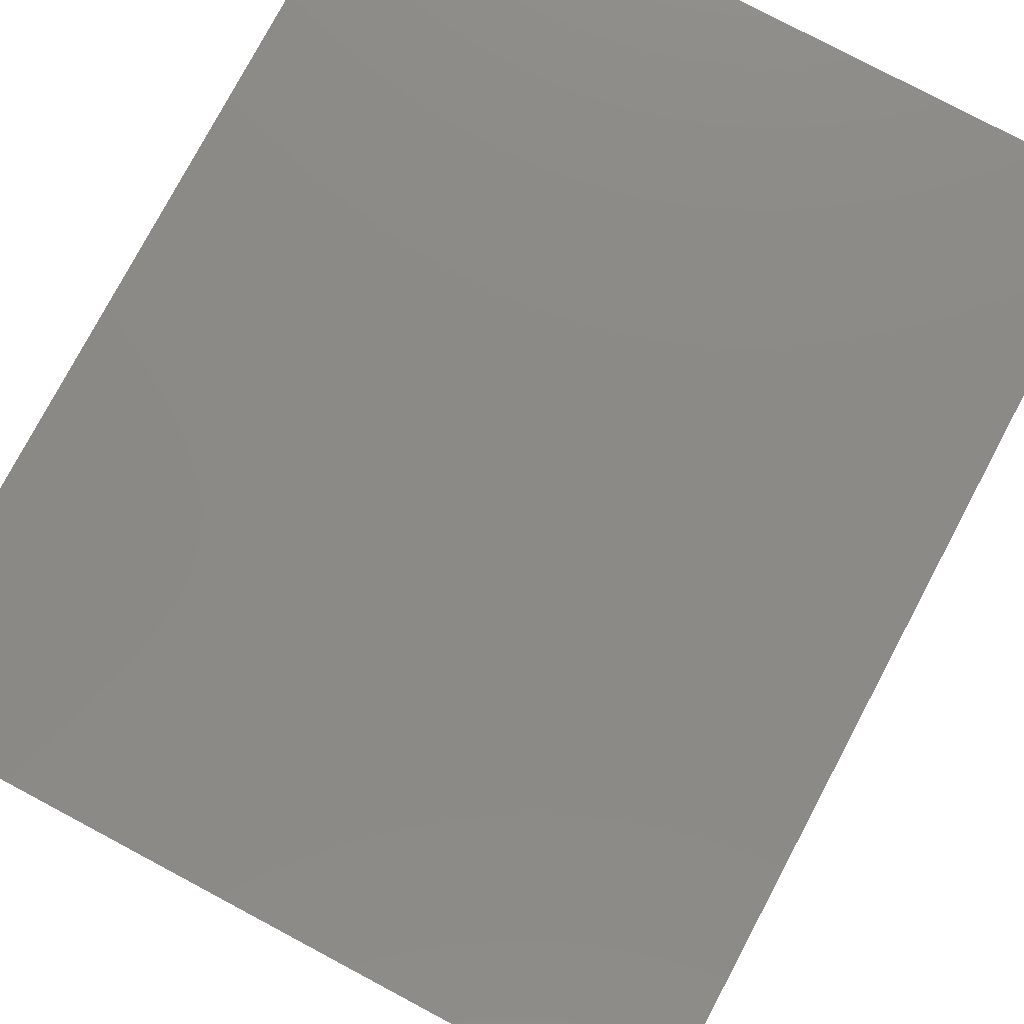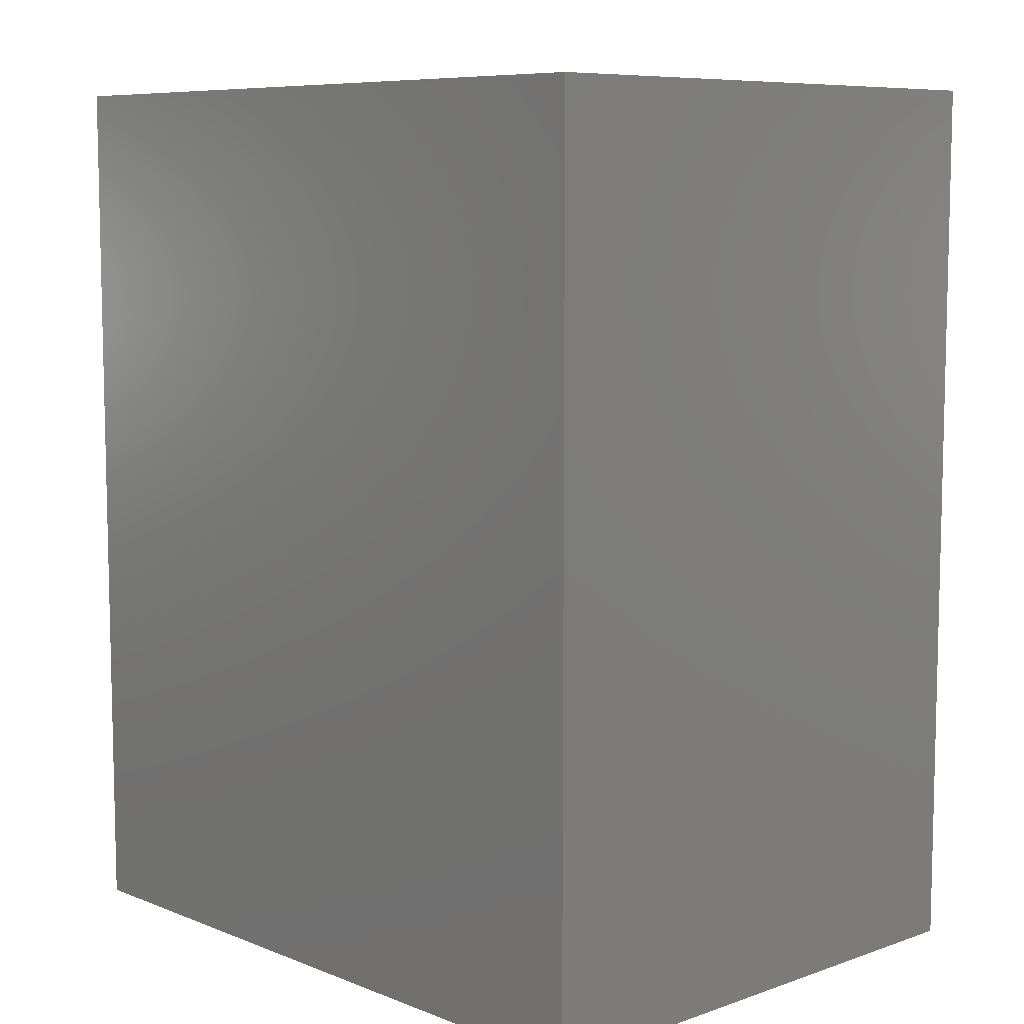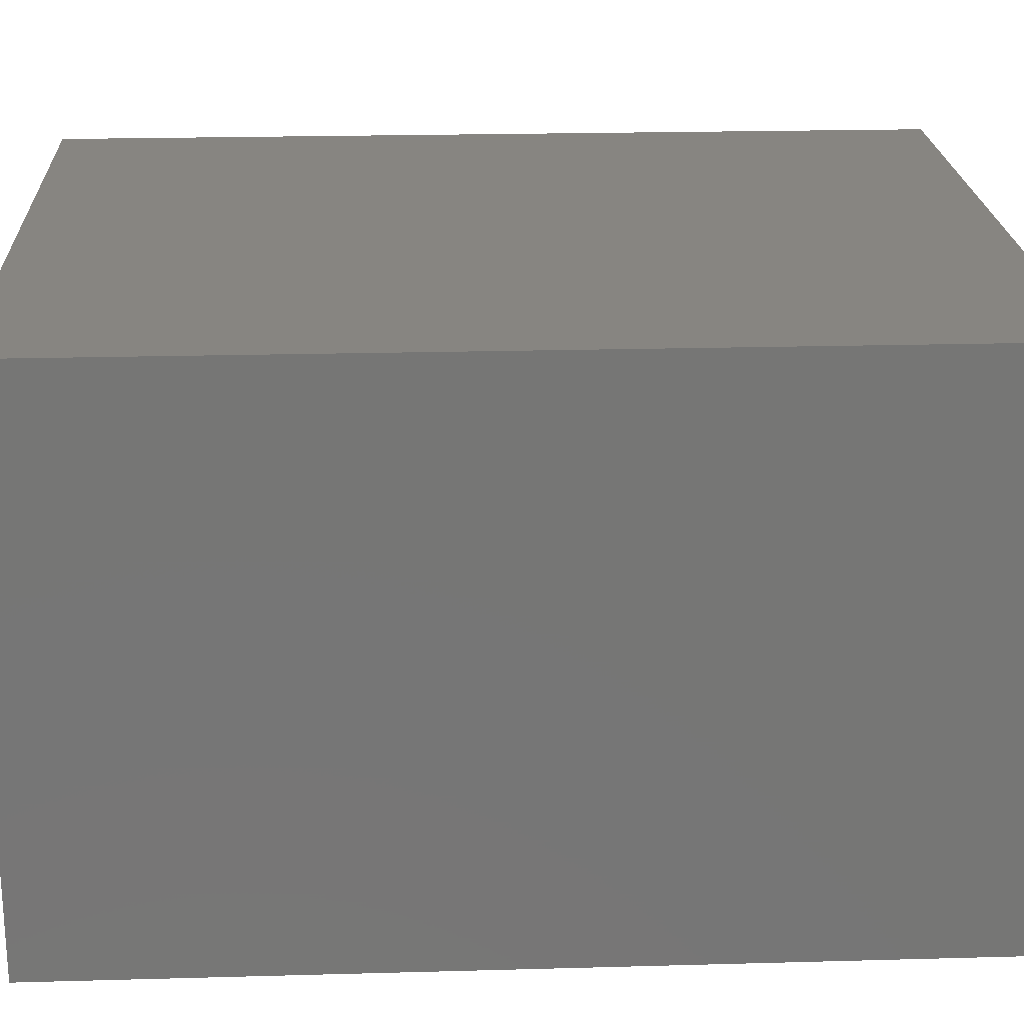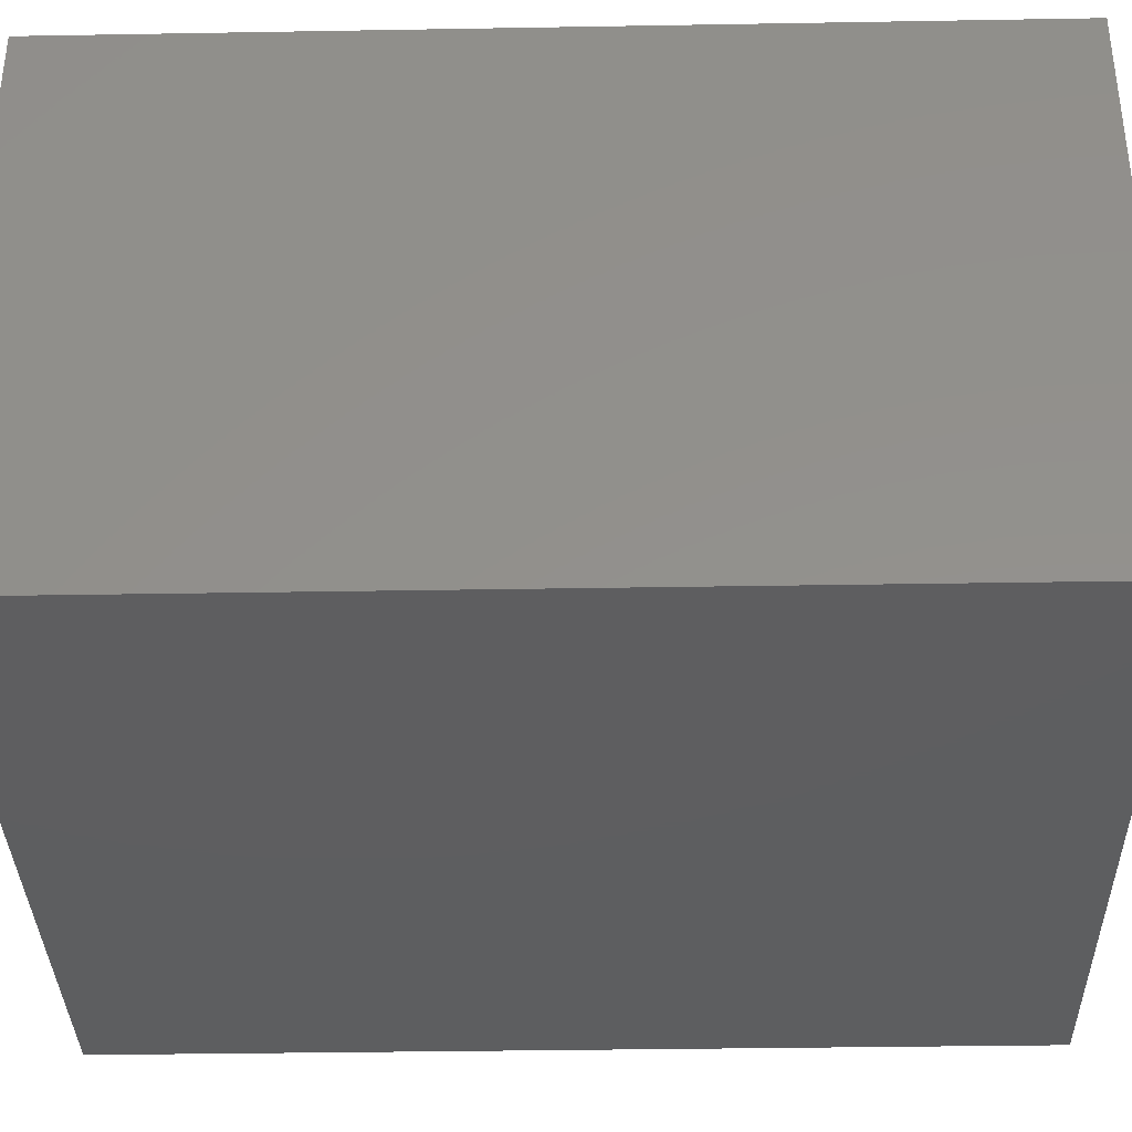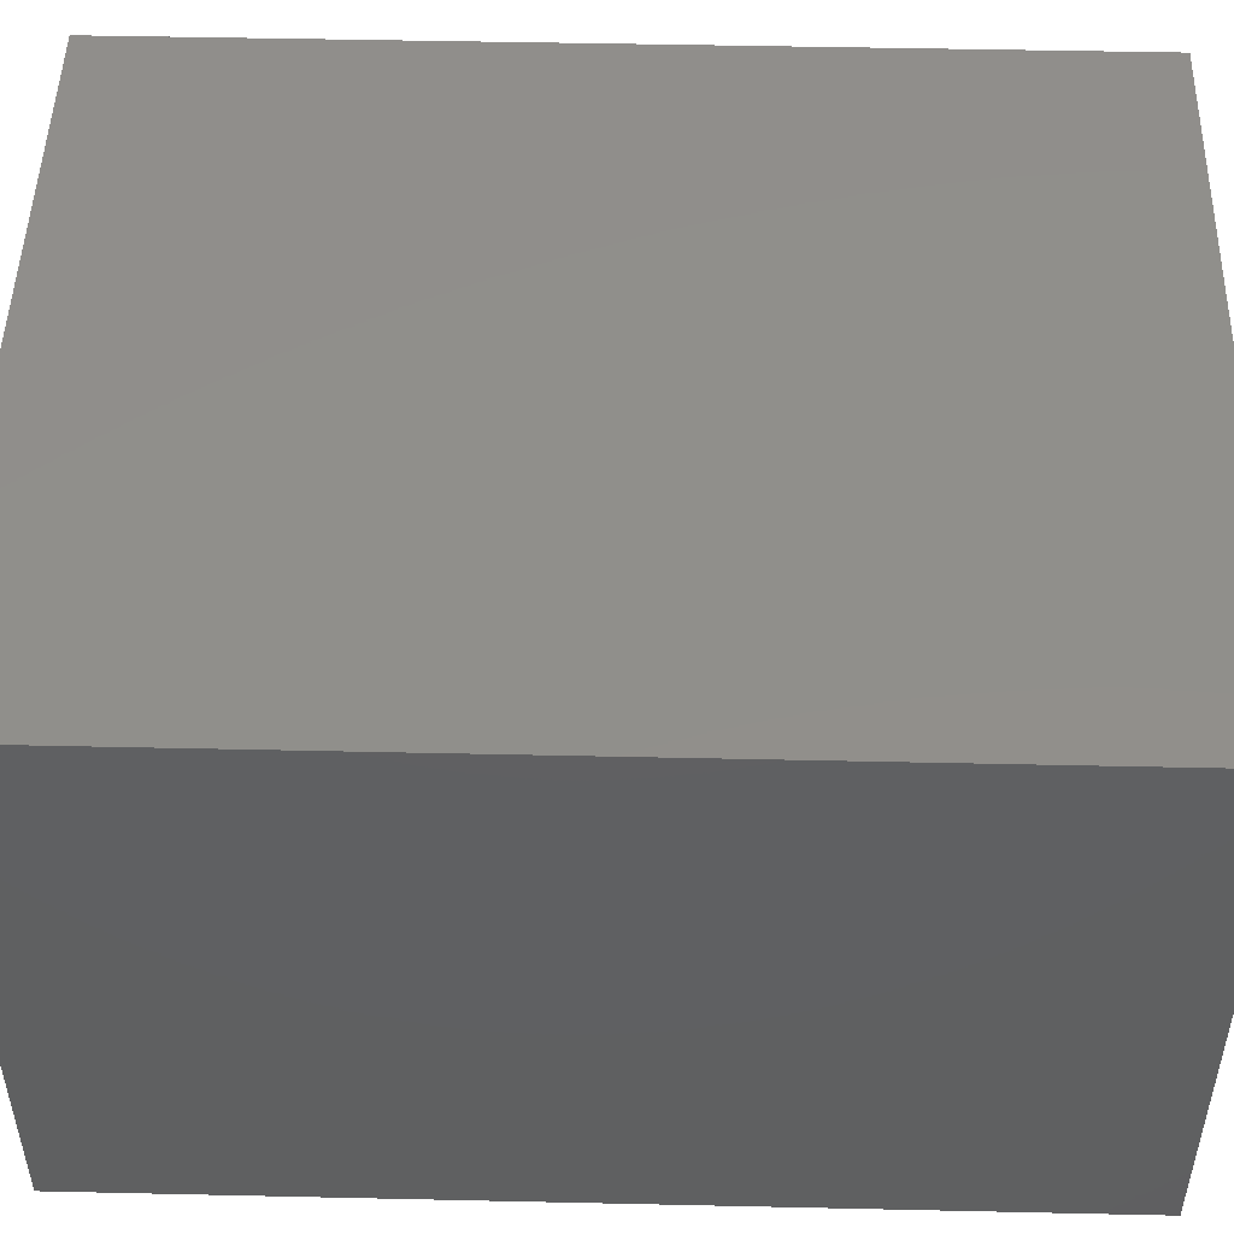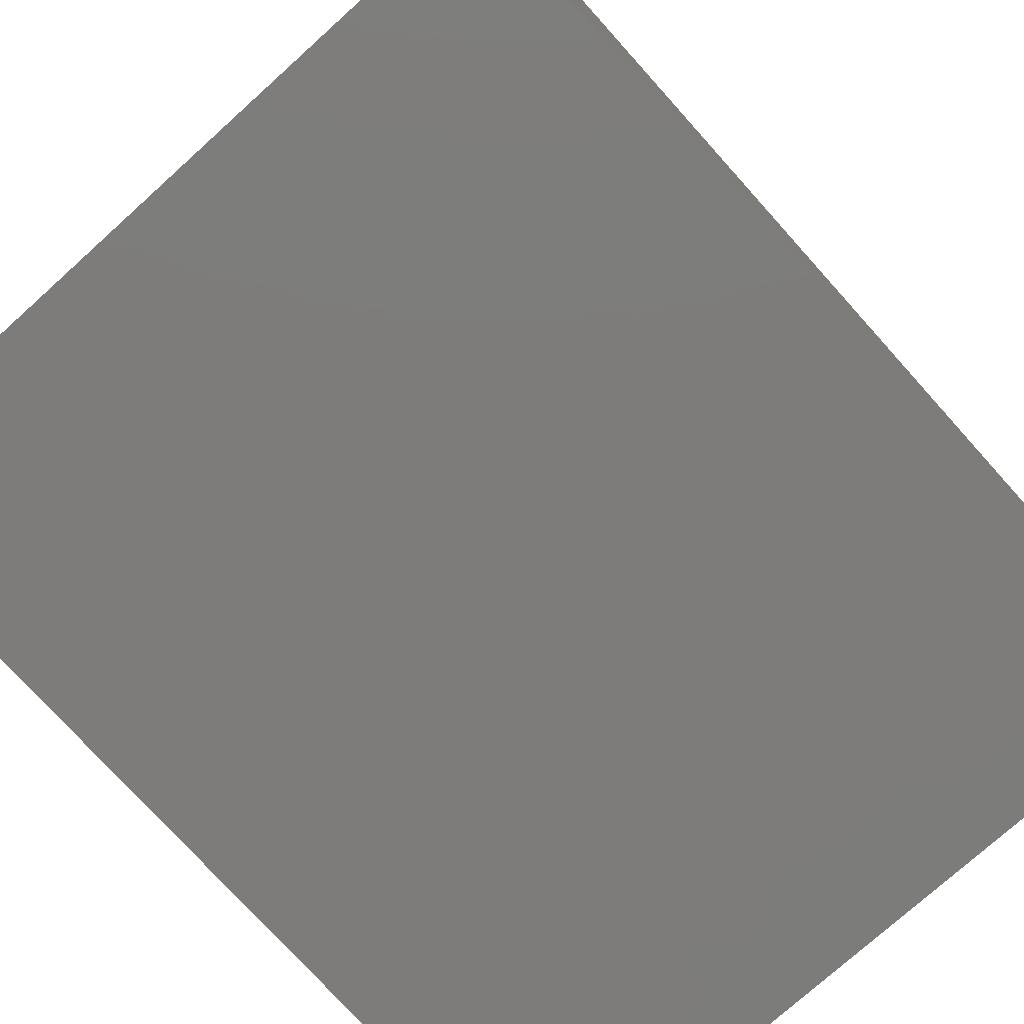
<metadata>
{"format":"stl","ext":"stl","renderer":"f3d","projection":"perspective","resolution":1024,"background":"white","views":[{"elev":78.3,"azim":-152.0,"up":"+Y"},{"elev":8.1,"azim":-133.3,"up":"+Z"},{"elev":21.6,"azim":87.2,"up":"+Y"},{"elev":-35.6,"azim":91.3,"up":"+Y"},{"elev":48.9,"azim":-88.6,"up":"+Y"},{"elev":-75.9,"azim":42.0,"up":"+Y"}]}
</metadata>
<code>
# stl→obj: 28 verts, 52 faces
v 0 0 0
v 0 50 80
v 0 50 0
v 0 0 80
v 65 50 80
v 63.5 48.5 80
v 65 0 80
v 1.5 48.5 80
v 1.5 1.5 80
v 63.5 1.5 80
v 65 50 0
v 65 0 0
v 1.5 3 78.5
v 1.5 48.5 1.5
v 1.5 1.5 78.5
v 1.5 3 1.5
v 63.5 3 78.5
v 63.5 48.5 1.5
v 63.5 3 1.5
v 63.5 1.5 78.5
v 58.5 3 1.5
v 6.5 3 1.5
v 58.5 1.5 1.5
v 6.5 1.5 1.5
v 6.5 1.5 78.5
v 58.5 1.5 78.5
v 6.5 3 78.5
v 58.5 3 78.5
f 1 2 3
f 2 1 4
f 5 6 7
f 5 8 6
f 8 2 9
f 2 8 5
f 10 7 6
f 9 7 10
f 9 4 7
f 4 9 2
f 7 11 5
f 11 7 12
f 11 2 5
f 2 11 3
f 1 11 12
f 11 1 3
f 1 7 4
f 7 1 12
f 8 13 14
f 9 13 8
f 13 9 15
f 14 13 16
f 17 18 19
f 18 17 6
f 10 17 20
f 17 10 6
f 18 21 19
f 21 22 23
f 18 22 21
f 14 22 18
f 22 14 16
f 23 22 24
f 23 25 26
f 25 23 24
f 26 10 20
f 10 26 9
f 25 9 26
f 9 25 15
f 14 6 8
f 6 14 18
f 13 25 27
f 25 13 15
f 25 22 27
f 22 25 24
f 22 13 27
f 13 22 16
f 23 28 21
f 28 23 26
f 28 20 17
f 20 28 26
f 19 28 17
f 28 19 21

</code>
